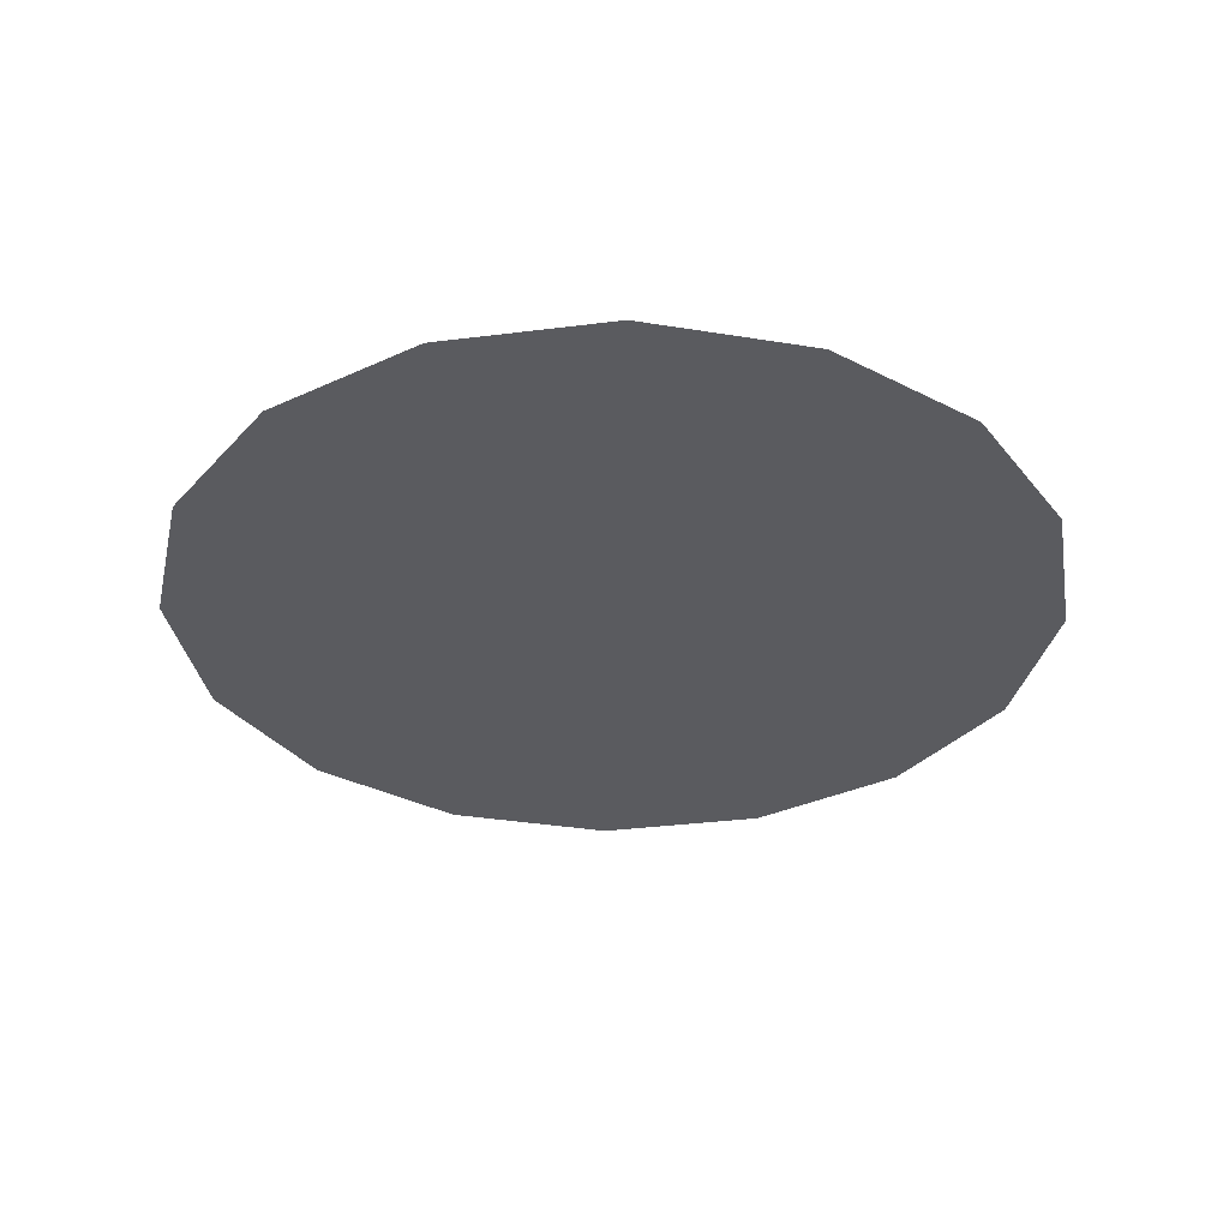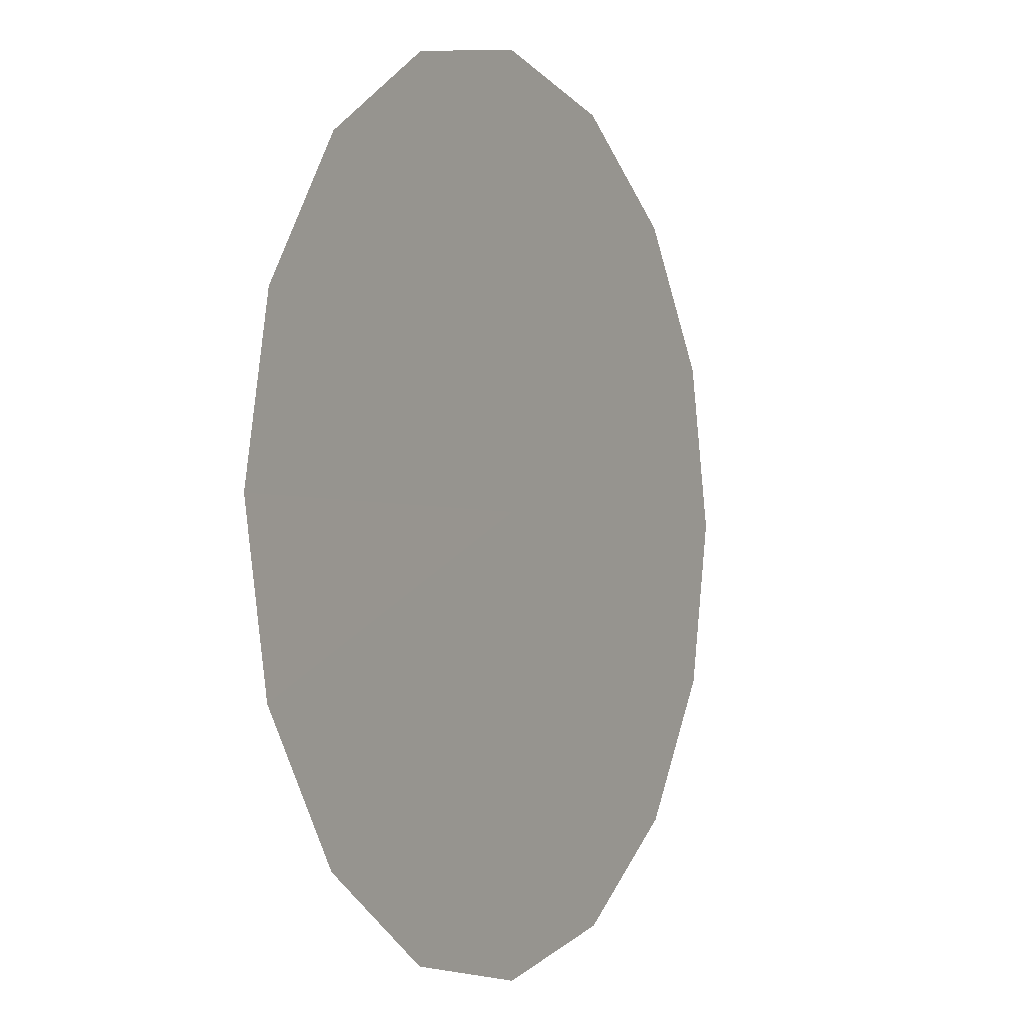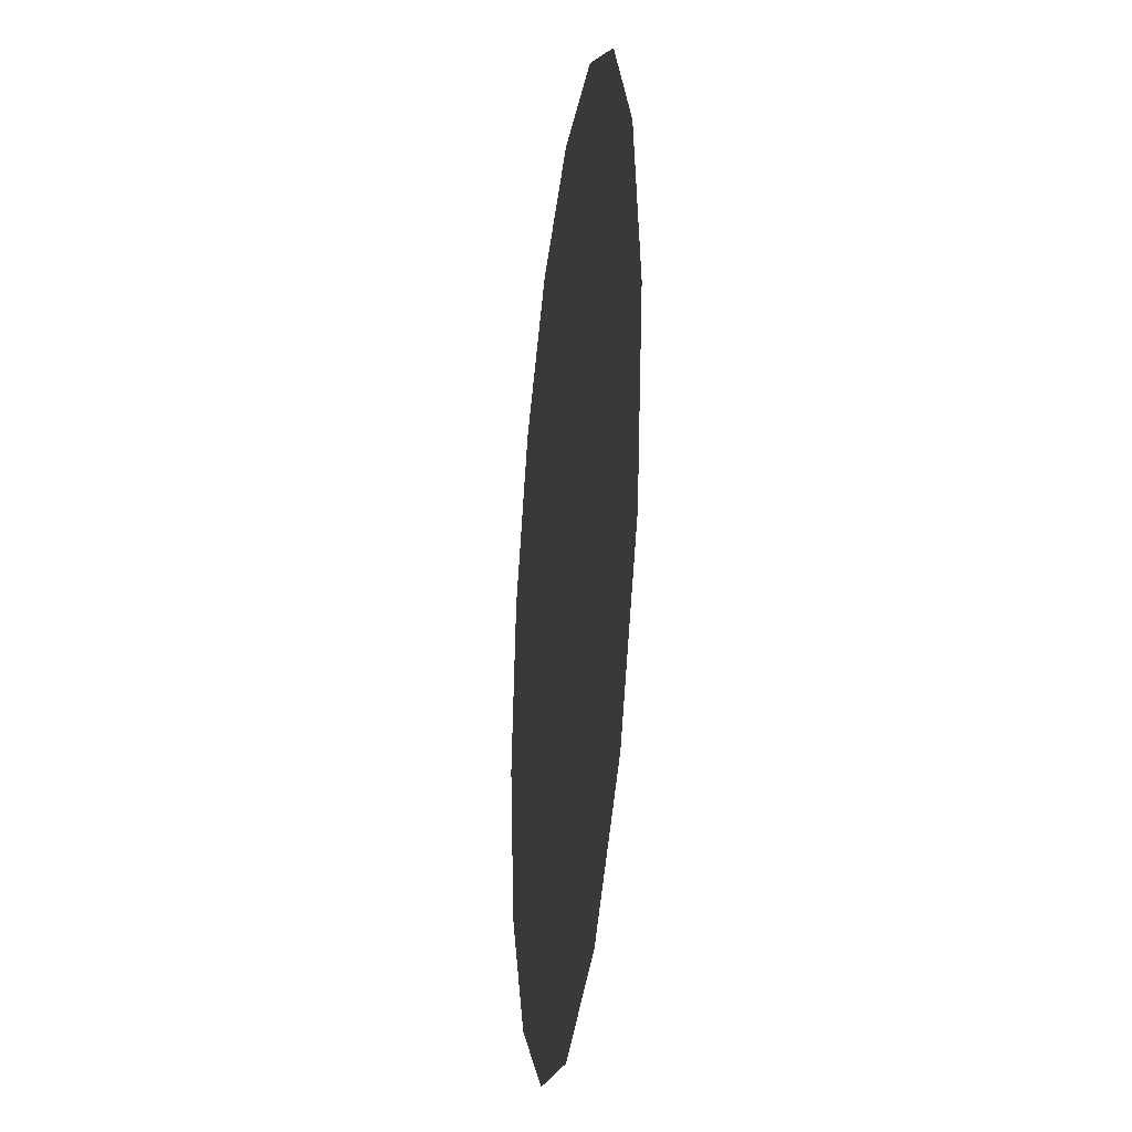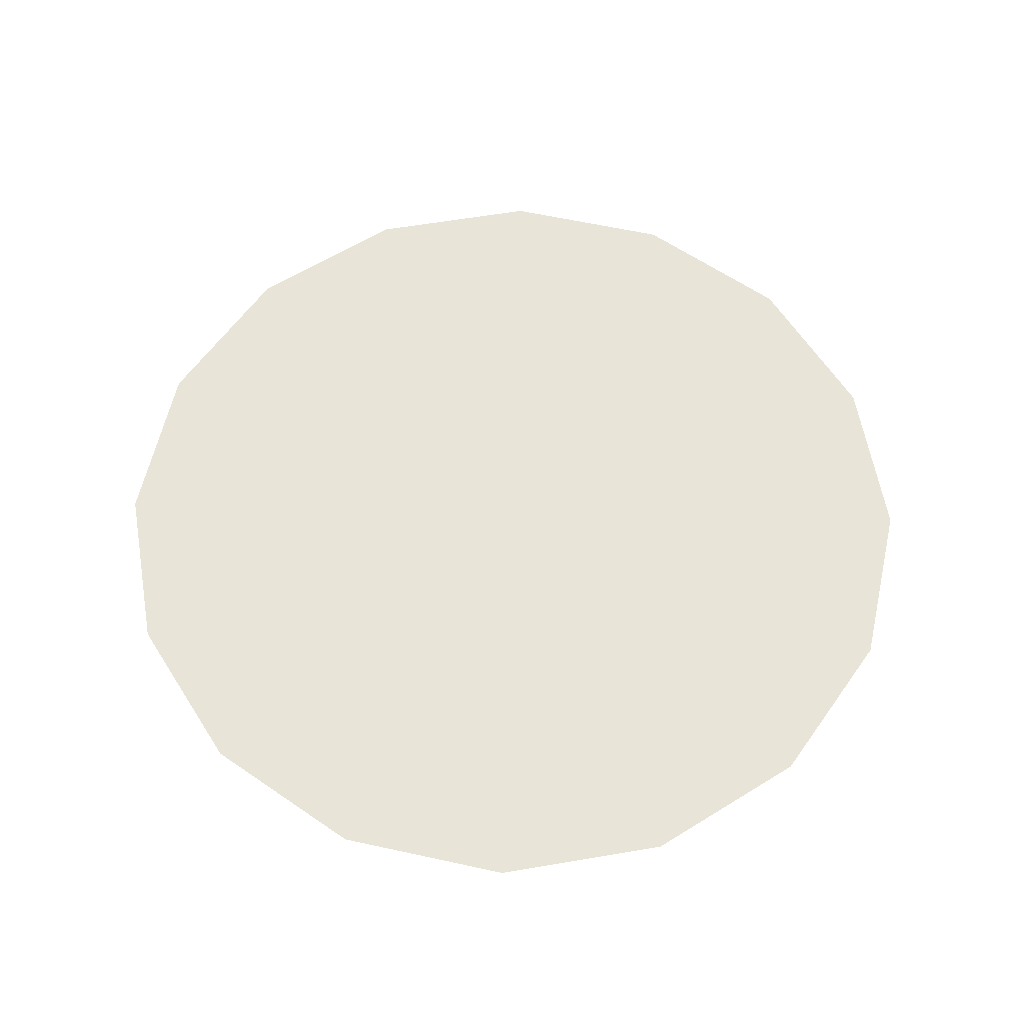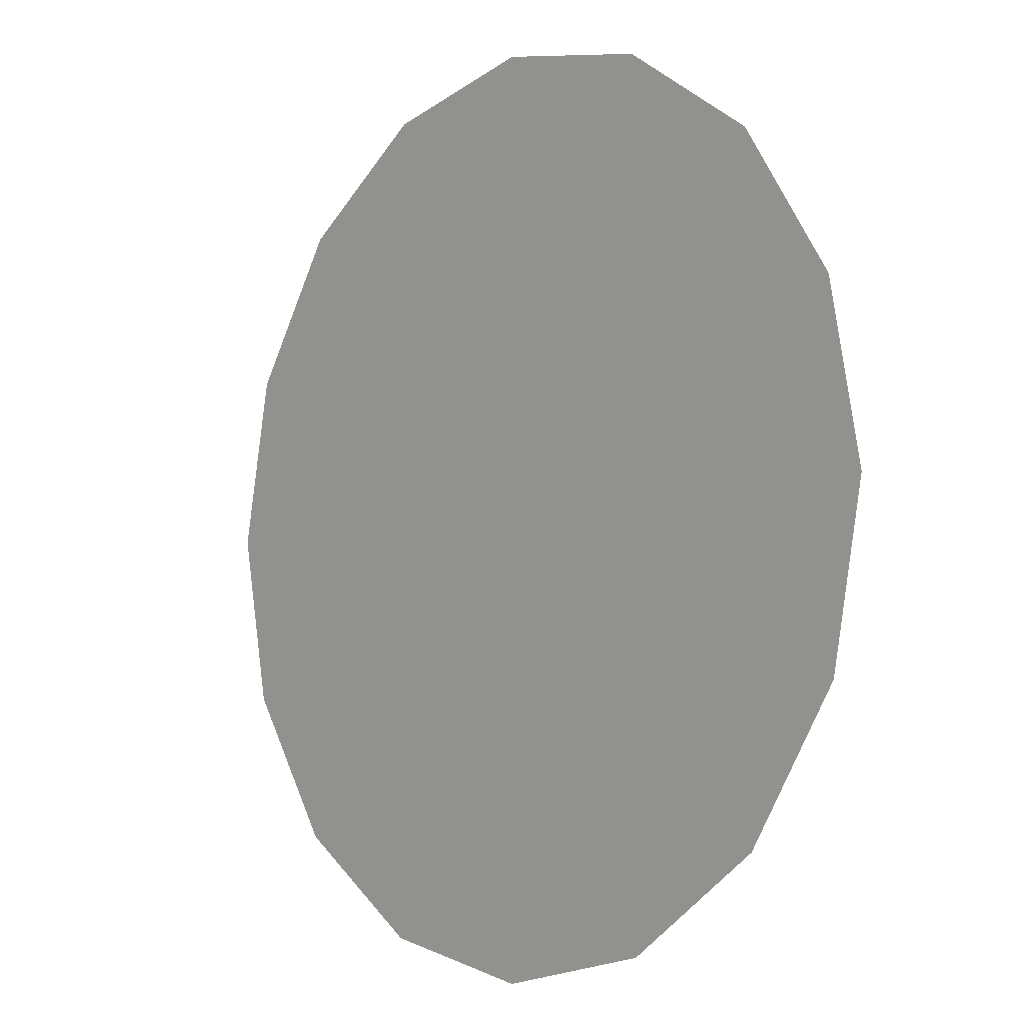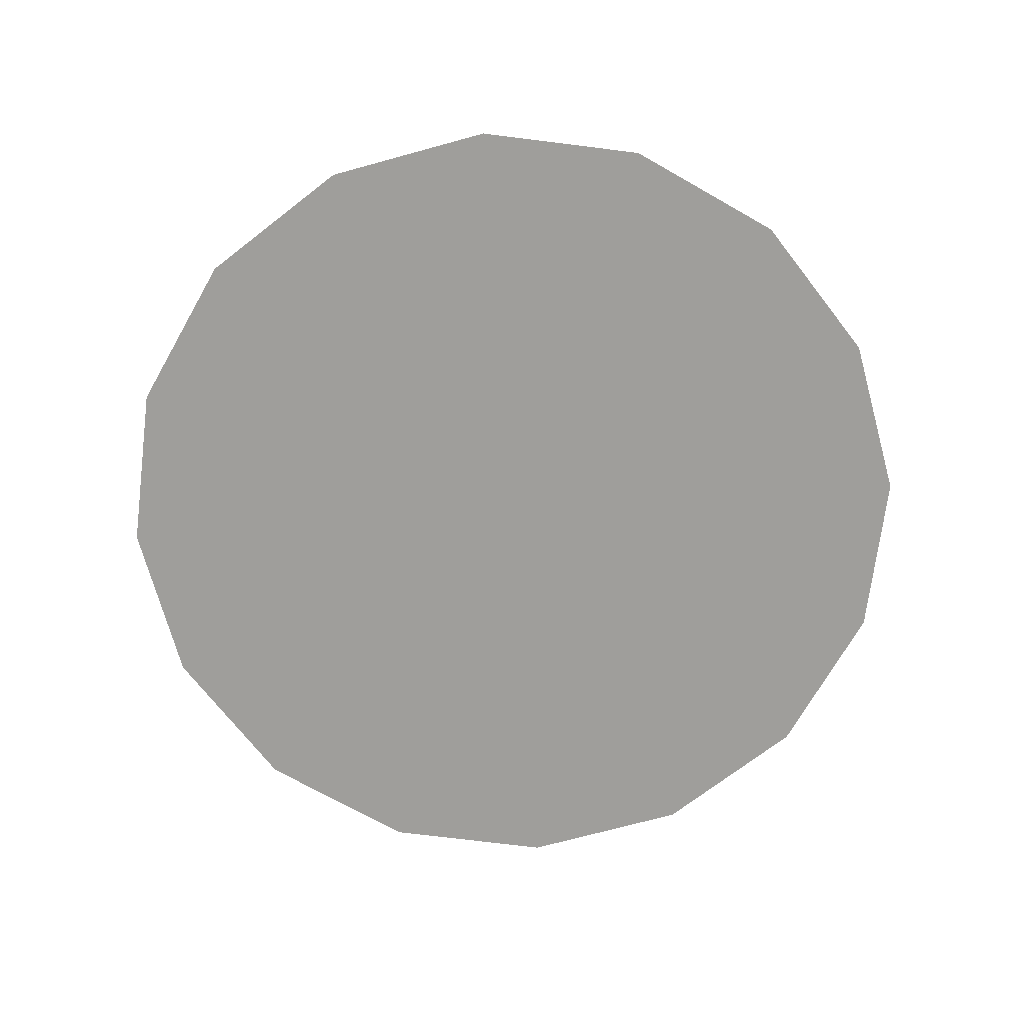
<metadata>
{"format":"obj","ext":"obj","renderer":"f3d","projection":"perspective","resolution":1024,"background":"white","views":[{"elev":-33.4,"azim":156.1,"up":"+Y"},{"elev":-2.3,"azim":118.9,"up":"+Z"},{"elev":-27.9,"azim":-97.1,"up":"+Z"},{"elev":60.4,"azim":-133.6,"up":"+Y"},{"elev":-5.7,"azim":49.7,"up":"+Z"},{"elev":-70.8,"azim":116.6,"up":"+Y"}]}
</metadata>
<code>
o TriggerA.002_Untitled.035
v 0.2526 0.9809 -0.3764
v 0.2474 0.9809 -0.3843
v 0.2395 0.9809 -0.3895
v 0.2302 0.9809 -0.3914
v 0.2209 0.9809 -0.3895
v 0.2131 0.9809 -0.3843
v 0.2078 0.9809 -0.3764
v 0.206 0.9809 -0.3671
v 0.2078 0.9809 -0.3578
v 0.2131 0.9809 -0.35
v 0.2209 0.9809 -0.3447
v 0.2302 0.9809 -0.3429
v 0.2395 0.9809 -0.3447
v 0.2474 0.9809 -0.35
v 0.2526 0.9809 -0.3578
v 0.2545 0.9809 -0.3671
v 0.2302 0.9809 -0.3671
f 11 17 10
f 3 17 2
f 4 17 3
f 5 17 4
f 6 17 5
f 7 17 6
f 8 17 7
f 9 17 8
f 10 17 9
f 12 17 11
f 13 17 12
f 14 17 13
f 15 17 14
f 16 17 15
f 1 17 16
f 2 17 1

</code>
